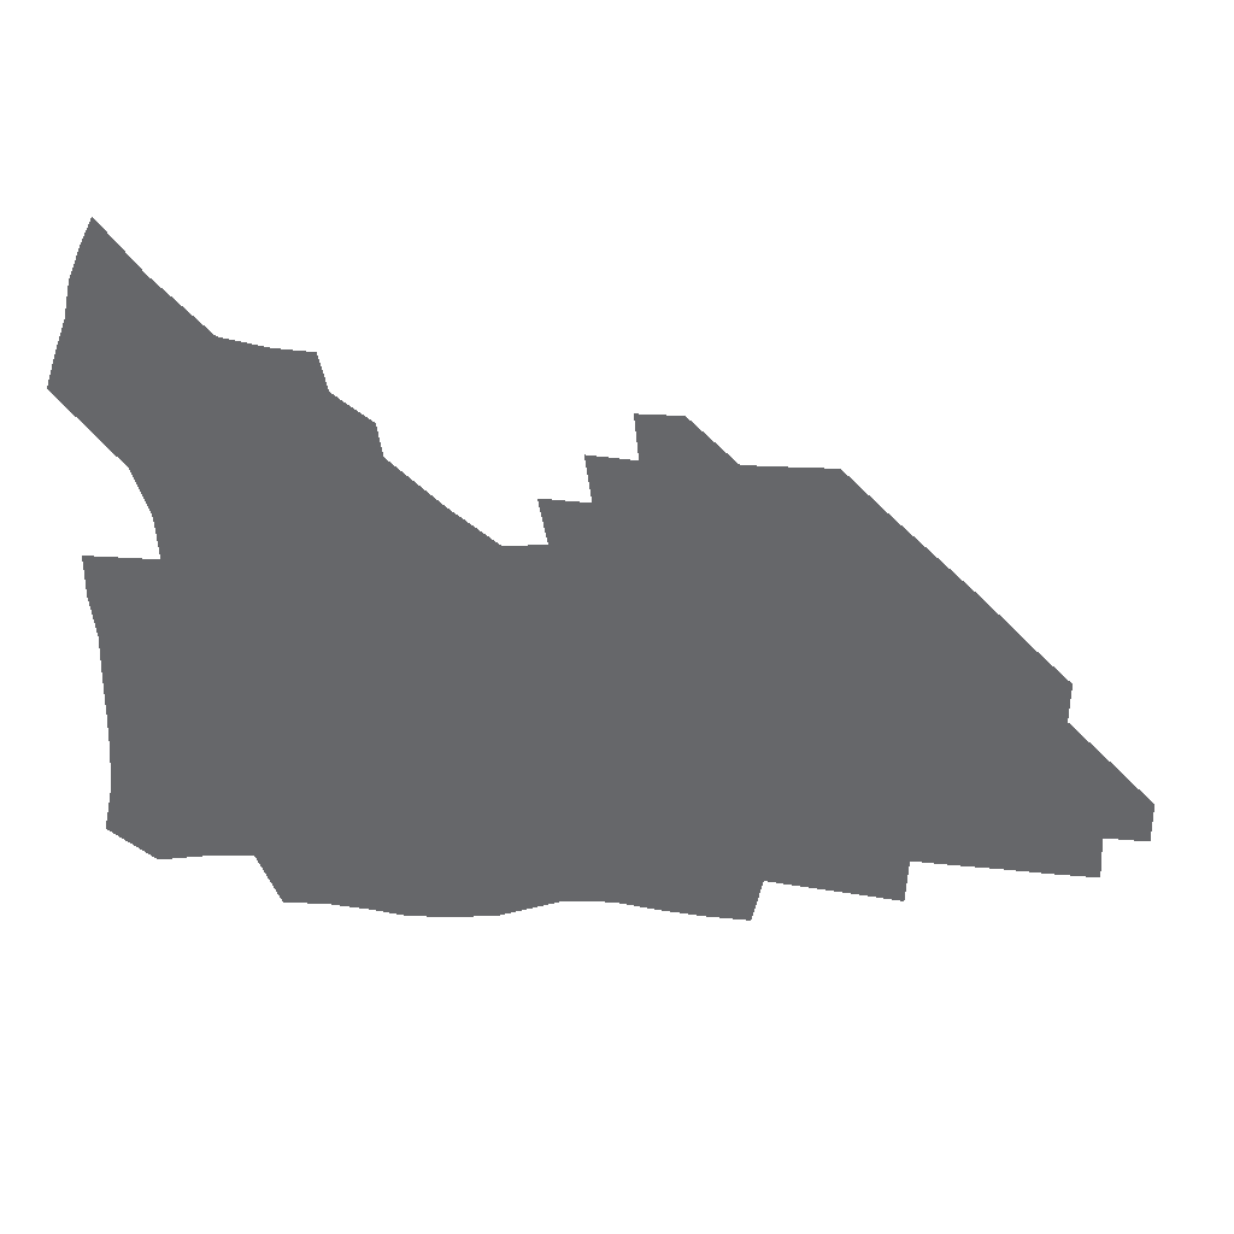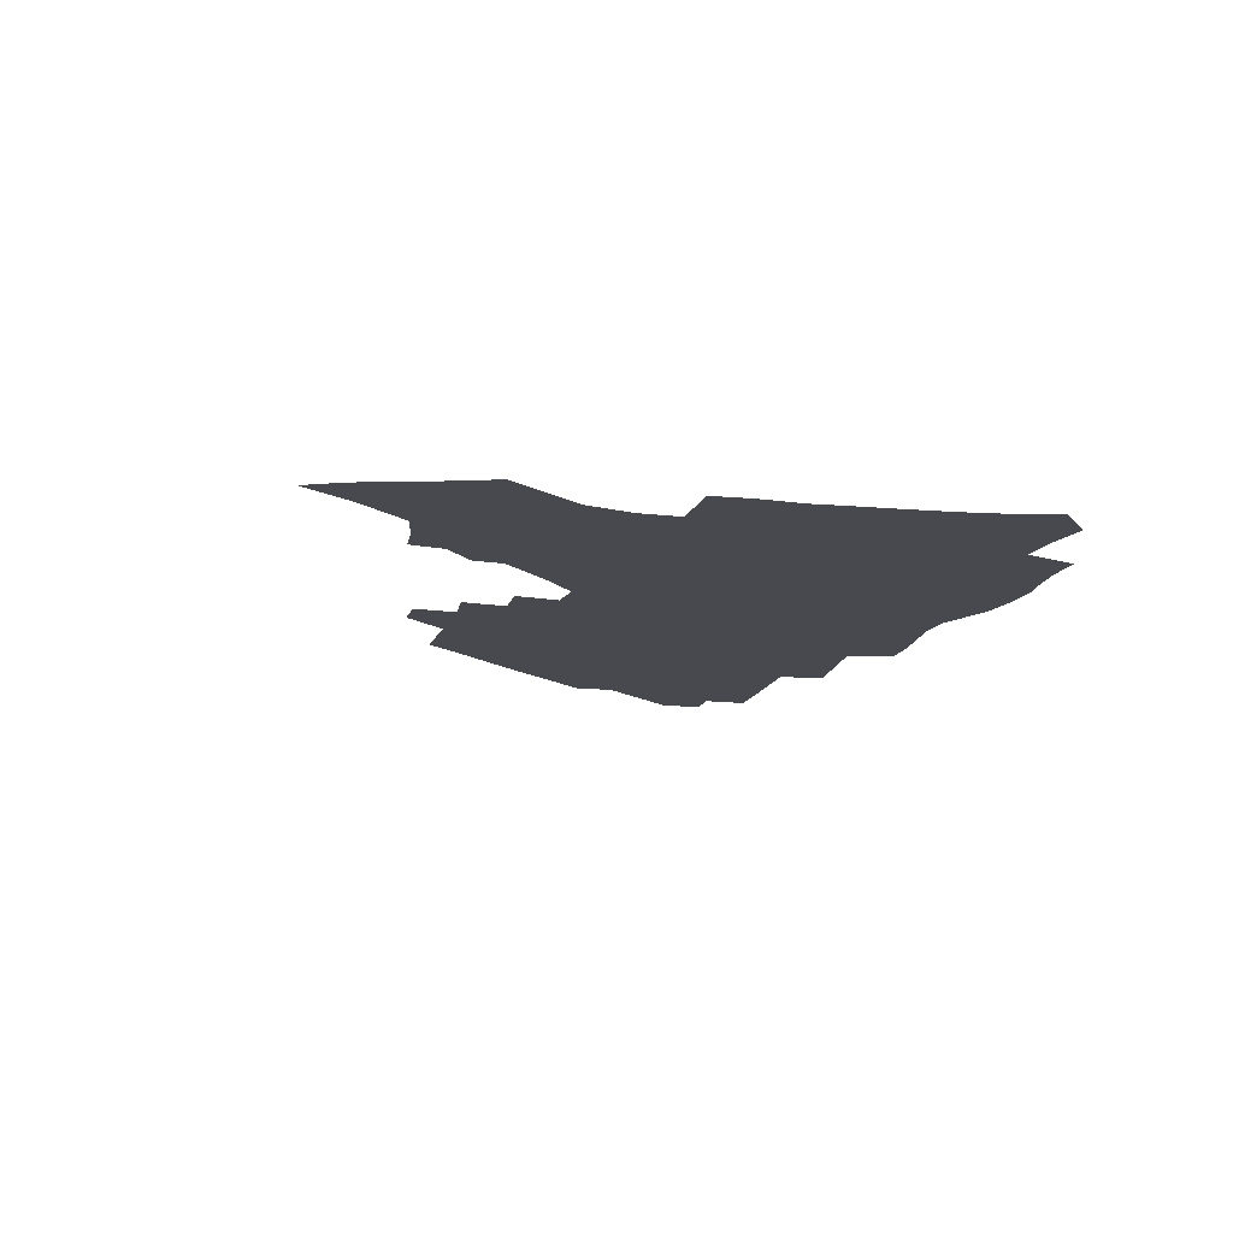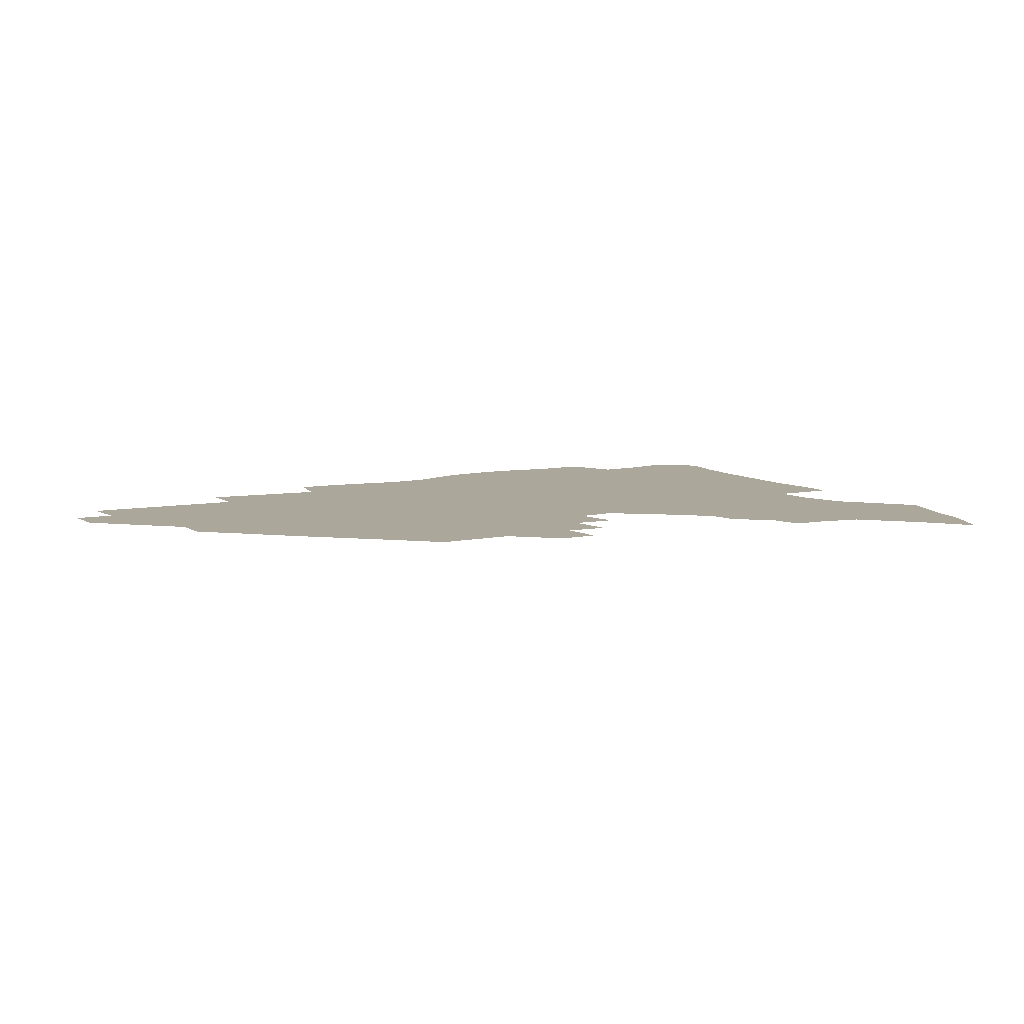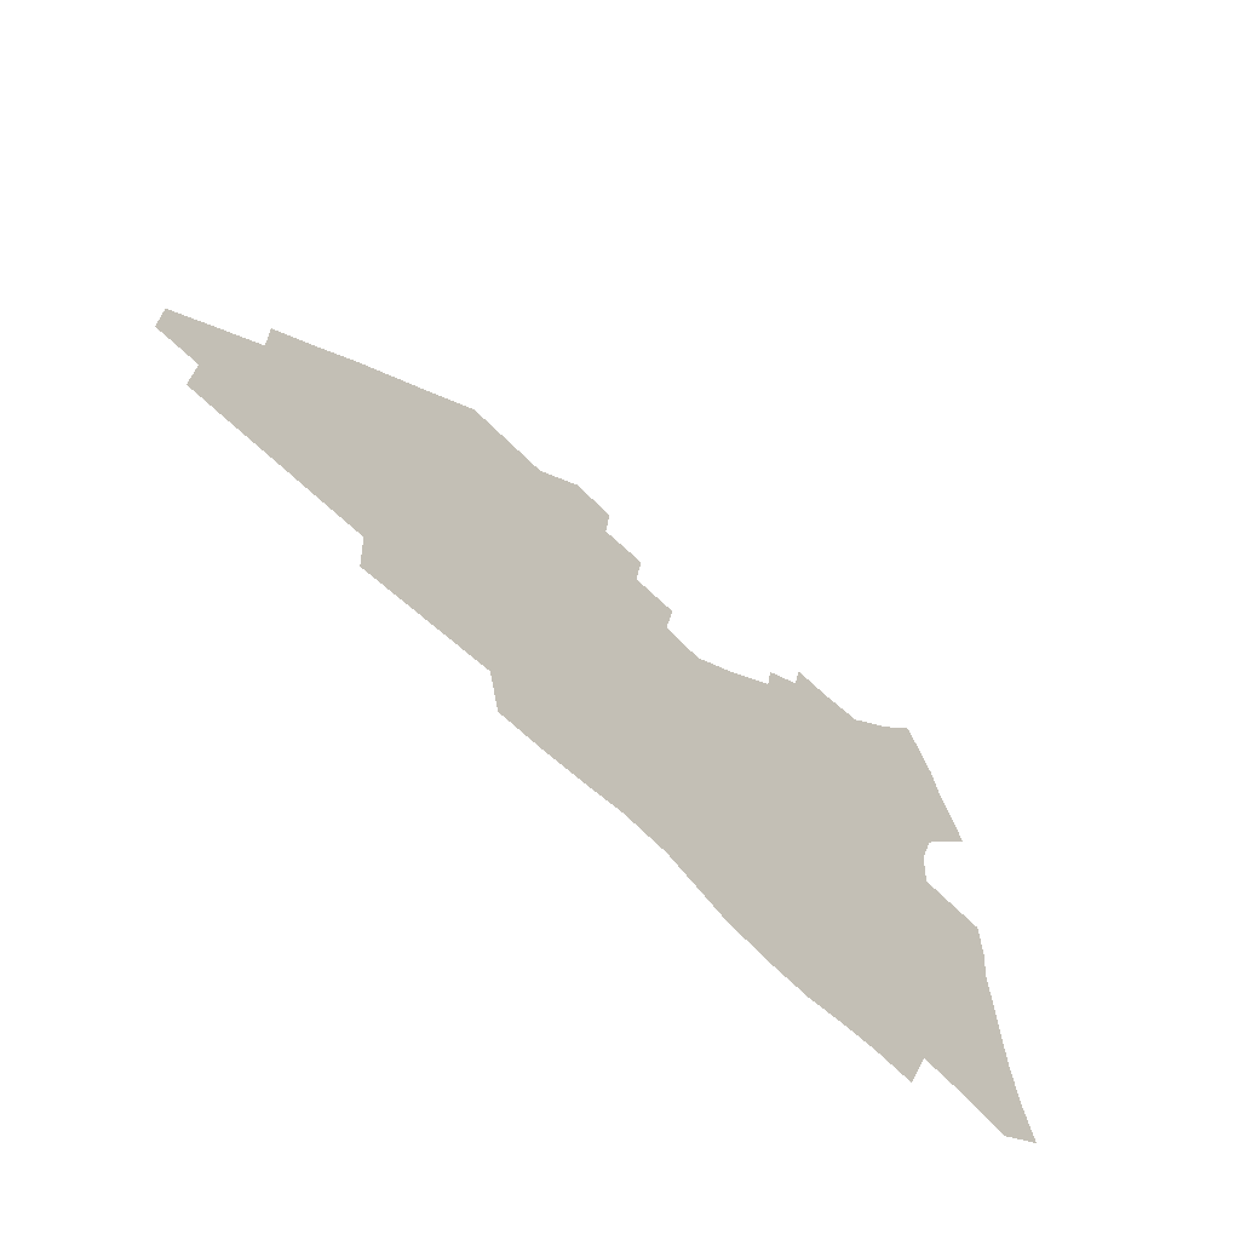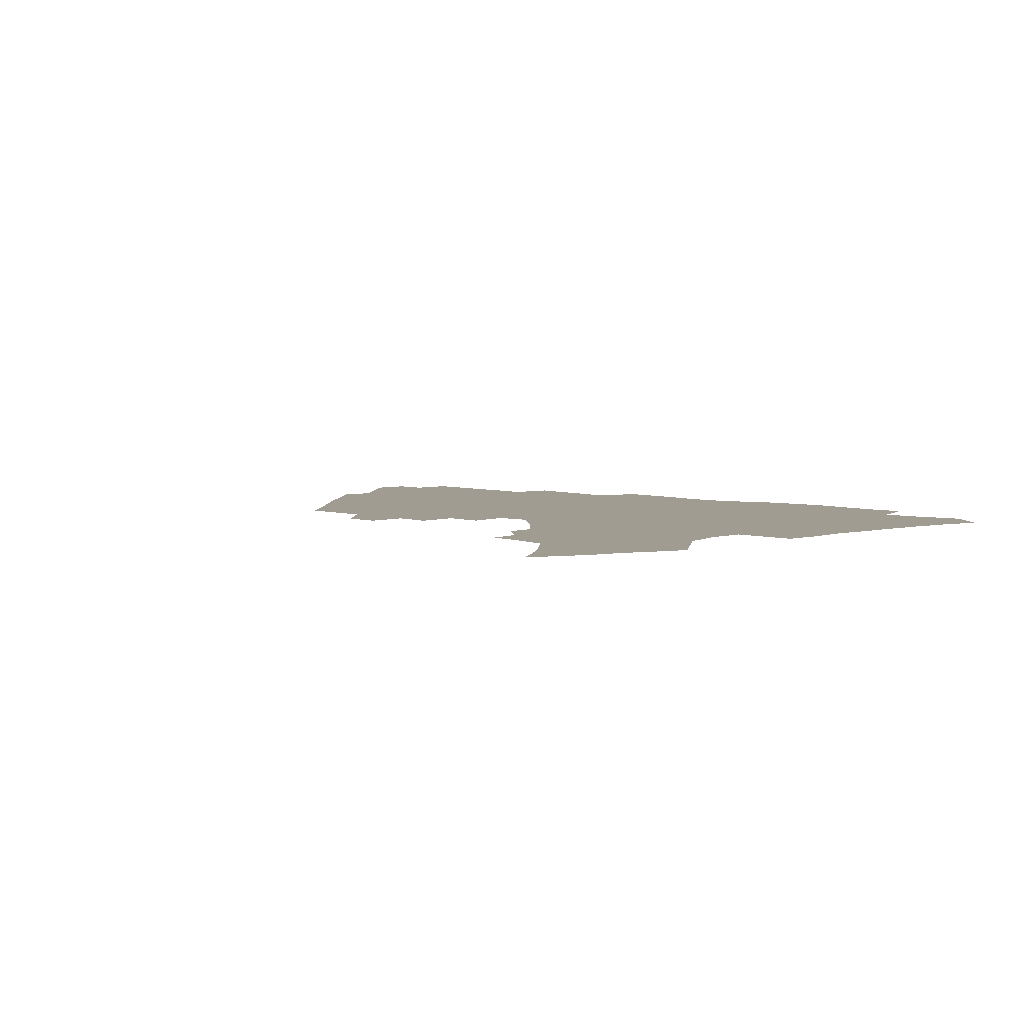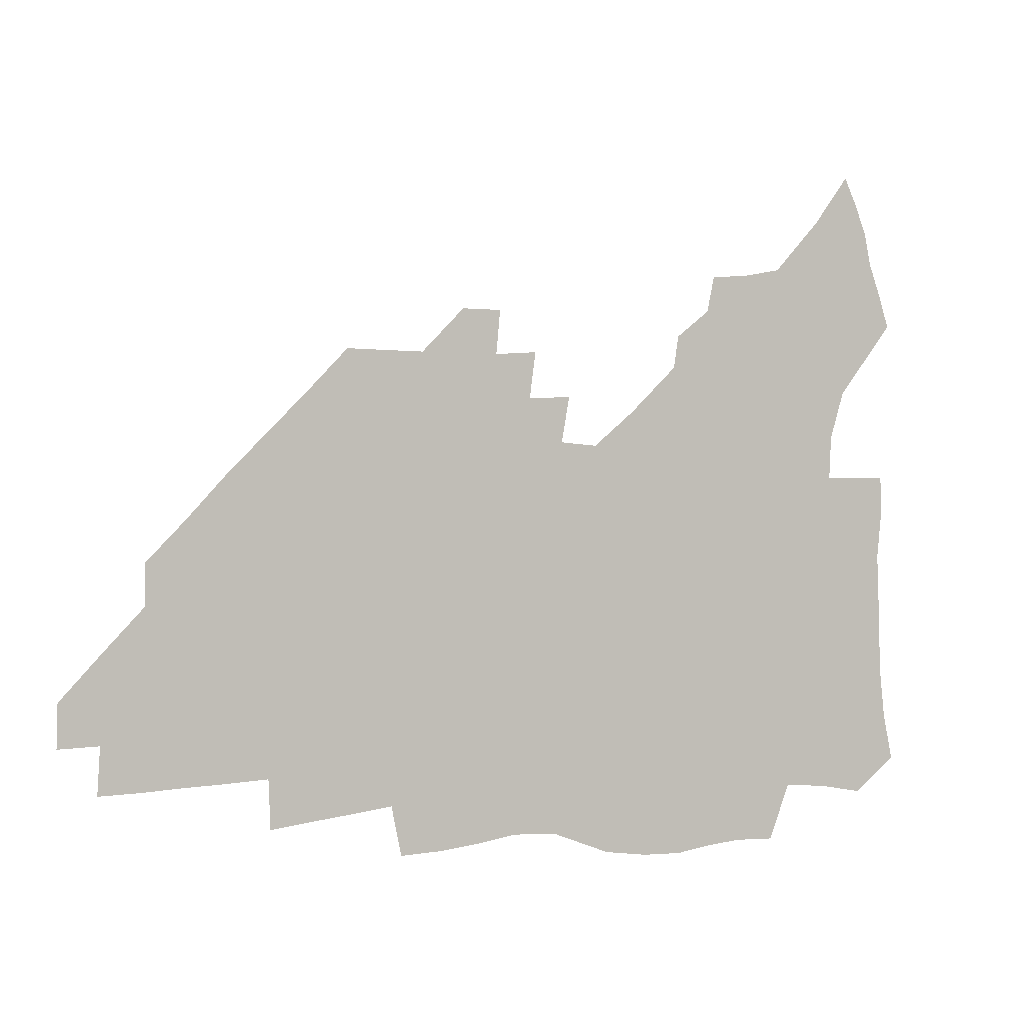
<metadata>
{"format":"obj","ext":"obj","renderer":"f3d","projection":"perspective","resolution":1024,"background":"white","views":[{"elev":37.3,"azim":5.1,"up":"+Y"},{"elev":-12.6,"azim":-103.6,"up":"+Z"},{"elev":8.2,"azim":149.7,"up":"+Z"},{"elev":-65.0,"azim":135.0,"up":"+Y"},{"elev":4.4,"azim":-132.9,"up":"+Z"},{"elev":0.9,"azim":153.5,"up":"+Y"}]}
</metadata>
<code>
v 259.2 188.5 0
v 262.8 205.6 0
v 264.5 221.6 0
v 265.2 237.4 0
v 265.6 253.3 0
v 266.2 269.3 0
v 264.6 285 0
v 264.8 300.7 0
v 275.6 175.9 0
v 280 193.7 0
v 282.6 209.6 0
v 284.8 225.3 0
v 285.6 240.2 0
v 286.1 255.2 0
v 288.6 270.6 0
v 289.3 285.6 0
v 289.4 300.8 0
v 288.6 316.5 0
v 283.1 334.1 0
v 261.6 360.9 0
v 265.7 373.3 0
v 270 385.2 0
v 272.6 397.6 0
v 277 408.7 0
v 282 419.1 0
v 293.2 179.1 0
v 297 196 0
v 300.4 212.2 0
v 302.2 227 0
v 302.8 241.4 0
v 304.1 256.1 0
v 307.3 271.1 0
v 307.9 285.2 0
v 307.2 299.4 0
v 307.3 313.4 0
v 307.9 327 0
v 304.4 342.5 0
v 297.5 360.1 0
v 291.6 377.1 0
v 293.9 389 0
v 295.8 400.8 0
v 308.6 180.2 0
v 312.7 197.2 0
v 315.2 212.5 0
v 316.9 227.2 0
v 318.4 241.8 0
v 320.1 256.3 0
v 323.1 271.1 0
v 324 285 0
v 323.5 298.7 0
v 324 312.1 0
v 323.4 325.5 0
v 320.9 339.9 0
v 319.4 353.5 0
v 316.7 367.6 0
v 313.9 381.6 0
v 316.6 159.8 0
v 324.4 181.9 0
v 327.8 197.8 0
v 330 212.7 0
v 331.2 227 0
v 333.3 241.7 0
v 335.1 256.1 0
v 338.8 271.2 0
v 339.8 284.9 0
v 339.4 298.4 0
v 338.5 311.8 0
v 337.2 325.3 0
v 335 339.5 0
v 334.8 351.7 0
v 333.1 364.4 0
v 329.4 378.7 0
v 331.5 160.4 0
v 338.4 181 0
v 342.9 198.2 0
v 344.9 212.9 0
v 347.1 227.7 0
v 348.4 241.9 0
v 351.2 256.7 0
v 354.1 271.4 0
v 355.4 284.9 0
v 354.6 298.2 0
v 352.3 312.2 0
v 350.3 326.2 0
v 348.3 340.1 0
v 347 352.5 0
v 345.6 364.5 0
v 342.8 377.9 0
v 345 159.2 0
v 353.5 181.5 0
v 358.3 198.6 0
v 361.2 213.9 0
v 362.9 228.3 0
v 365.4 243.2 0
v 367.1 257.4 0
v 369.1 271.5 0
v 369.7 284.9 0
v 369.5 297.9 0
v 367.5 311.5 0
v 364.4 326.2 0
v 360.5 342.7 0
v 358.7 354.5 0
v 358.2 157.2 0
v 369.2 182.5 0
v 374.4 199.7 0
v 377.8 215.1 0
v 379.1 229.3 0
v 382 244.3 0
v 383.3 258.3 0
v 383.9 271.8 0
v 383.8 285.1 0
v 383.2 298.2 0
v 381.3 311.7 0
v 378.8 325.5 0
v 373.1 157.7 0
v 385.1 183.3 0
v 391.4 201.5 0
v 393.6 216 0
v 395.6 230.5 0
v 396.8 244.6 0
v 397.2 258.3 0
v 397.5 271.9 0
v 397.4 285.4 0
v 396.4 299.1 0
v 394.6 312.7 0
v 389.6 159.9 0
v 402.3 185.6 0
v 407 202.1 0
v 408.8 216.4 0
v 410.3 230.6 0
v 410.7 244.4 0
v 411.3 258.3 0
v 411.3 272 0
v 411.7 285.7 0
v 410.3 299.9 0
v 408.7 313.9 0
v 405.7 330.7 0
v 411.8 168.4 0
v 418.7 187.1 0
v 421.4 201.7 0
v 423.2 216.1 0
v 424.8 230.5 0
v 425 244.3 0
v 425.7 258.4 0
v 425.6 272.4 0
v 425.2 286.5 0
v 424.5 300.6 0
v 423.1 315.2 0
v 422.1 330.1 0
v 419.7 347.1 0
v 428.3 169.3 0
v 433.5 186.6 0
v 435.8 201.2 0
v 437.5 215.6 0
v 438.7 230 0
v 439.4 244.2 0
v 439.8 258.3 0
v 439.7 272.4 0
v 439.5 286.6 0
v 439.2 300.7 0
v 438.2 315.3 0
v 436.9 330.7 0
v 435.8 346 0
v 434.3 362.2 0
v 443.1 167 0
v 448 185.3 0
v 450.2 200.2 0
v 452.3 215.4 0
v 453.1 229.5 0
v 453.5 243.8 0
v 453.8 258 0
v 454.1 272.4 0
v 453.6 286.8 0
v 453.5 301 0
v 452.7 315.8 0
v 451.8 330.7 0
v 450.8 345.9 0
v 449.2 362.3 0
v 458.4 165.4 0
v 462.6 183.7 0
v 465 199.5 0
v 466.5 214.5 0
v 467.5 229 0
v 467.9 243.4 0
v 468.2 257.8 0
v 468.7 272.2 0
v 468.4 286.6 0
v 467.9 301.3 0
v 467.3 316 0
v 466.6 330.6 0
v 465.4 346.2 0
v 473.9 164.8 0
v 477.7 182.9 0
v 479.7 198.6 0
v 480.9 213.4 0
v 481.9 228.5 0
v 482.5 243.2 0
v 482.6 257.7 0
v 482.8 272.2 0
v 482.8 286.6 0
v 482.2 301.9 0
v 481.7 316.3 0
v 481 331 0
v 480 346.4 0
v 492.9 181.1 0
v 494.5 197.9 0
v 495.5 212.7 0
v 496.5 228.2 0
v 497.2 243 0
v 497.2 257.5 0
v 497.3 272 0
v 497.1 286.6 0
v 496.5 301.9 0
v 496.1 316.4 0
v 495.5 331 0
v 494.6 346.7 0
v 508.3 179.4 0
v 509.4 196.7 0
v 510.3 212.5 0
v 511 227.8 0
v 511.4 242.8 0
v 511.6 257.3 0
v 511.7 271.9 0
v 511.5 286.5 0
v 511 301.7 0
v 510.5 316.4 0
v 509.9 331 0
v 523.7 177.6 0
v 524.5 195.4 0
v 525.2 211.5 0
v 525.5 227.4 0
v 525.8 242.4 0
v 525.9 257.2 0
v 525.9 271.8 0
v 525.7 286.5 0
v 525.4 301.4 0
v 524.9 316.4 0
v 539.8 194.7 0
v 540 211.3 0
v 540 227.2 0
v 540.2 242.1 0
v 540.3 256.9 0
v 540 271.8 0
v 539.9 286.5 0
v 539.8 301.9 0
v 555.2 194.2 0
v 554.7 211.3 0
v 554.7 226.8 0
v 554.9 241.8 0
v 554.6 257 0
v 554.4 271.8 0
v 554.2 286.6 0
v 570.6 193.5 0
v 569.8 210.5 0
v 569.4 226.4 0
v 569.3 241.7 0
v 568.9 256.9 0
v 568.9 271.8 0
v 585.7 193.2 0
v 584.7 210.2 0
v 584.5 225.8 0
v 583.7 241.8 0
v 599.6 209.8 0
v 599.2 225.5 0
f 9 10 1
f 1 10 2
f 10 11 2
f 2 11 3
f 11 12 3
f 3 12 4
f 12 13 4
f 4 13 5
f 13 14 5
f 5 14 6
f 14 15 6
f 6 15 7
f 15 16 7
f 7 16 8
f 16 17 8
f 9 26 10
f 26 27 10
f 10 27 11
f 27 28 11
f 11 28 12
f 28 29 12
f 12 29 13
f 29 30 13
f 13 30 14
f 30 31 14
f 14 31 15
f 31 32 15
f 15 32 16
f 32 33 16
f 16 33 17
f 33 34 17
f 17 34 18
f 34 35 18
f 18 35 19
f 35 36 19
f 19 36 20
f 36 37 20
f 20 37 21
f 37 38 21
f 21 38 22
f 38 39 22
f 22 39 23
f 39 40 23
f 23 40 24
f 40 41 24
f 24 41 25
f 26 42 27
f 42 43 27
f 27 43 28
f 43 44 28
f 28 44 29
f 44 45 29
f 29 45 30
f 45 46 30
f 30 46 31
f 46 47 31
f 31 47 32
f 47 48 32
f 32 48 33
f 48 49 33
f 33 49 34
f 49 50 34
f 34 50 35
f 50 51 35
f 35 51 36
f 51 52 36
f 36 52 37
f 52 53 37
f 37 53 38
f 53 54 38
f 38 54 39
f 54 55 39
f 39 55 40
f 55 56 40
f 40 56 41
f 57 58 42
f 42 58 43
f 58 59 43
f 43 59 44
f 59 60 44
f 44 60 45
f 60 61 45
f 45 61 46
f 61 62 46
f 46 62 47
f 62 63 47
f 47 63 48
f 63 64 48
f 48 64 49
f 64 65 49
f 49 65 50
f 65 66 50
f 50 66 51
f 66 67 51
f 51 67 52
f 67 68 52
f 52 68 53
f 68 69 53
f 53 69 54
f 69 70 54
f 54 70 55
f 70 71 55
f 55 71 56
f 71 72 56
f 57 73 58
f 73 74 58
f 58 74 59
f 74 75 59
f 59 75 60
f 75 76 60
f 60 76 61
f 76 77 61
f 61 77 62
f 77 78 62
f 62 78 63
f 78 79 63
f 63 79 64
f 79 80 64
f 64 80 65
f 80 81 65
f 65 81 66
f 81 82 66
f 66 82 67
f 82 83 67
f 67 83 68
f 83 84 68
f 68 84 69
f 84 85 69
f 69 85 70
f 85 86 70
f 70 86 71
f 86 87 71
f 71 87 72
f 87 88 72
f 73 89 74
f 89 90 74
f 74 90 75
f 90 91 75
f 75 91 76
f 91 92 76
f 76 92 77
f 92 93 77
f 77 93 78
f 93 94 78
f 78 94 79
f 94 95 79
f 79 95 80
f 95 96 80
f 80 96 81
f 96 97 81
f 81 97 82
f 97 98 82
f 82 98 83
f 98 99 83
f 83 99 84
f 99 100 84
f 84 100 85
f 100 101 85
f 85 101 86
f 101 102 86
f 86 102 87
f 89 103 90
f 103 104 90
f 90 104 91
f 104 105 91
f 91 105 92
f 105 106 92
f 92 106 93
f 106 107 93
f 93 107 94
f 107 108 94
f 94 108 95
f 108 109 95
f 95 109 96
f 109 110 96
f 96 110 97
f 110 111 97
f 97 111 98
f 111 112 98
f 98 112 99
f 112 113 99
f 99 113 100
f 113 114 100
f 100 114 101
f 103 115 104
f 115 116 104
f 104 116 105
f 116 117 105
f 105 117 106
f 117 118 106
f 106 118 107
f 118 119 107
f 107 119 108
f 119 120 108
f 108 120 109
f 120 121 109
f 109 121 110
f 121 122 110
f 110 122 111
f 122 123 111
f 111 123 112
f 123 124 112
f 112 124 113
f 124 125 113
f 113 125 114
f 115 126 116
f 126 127 116
f 116 127 117
f 127 128 117
f 117 128 118
f 128 129 118
f 118 129 119
f 129 130 119
f 119 130 120
f 130 131 120
f 120 131 121
f 131 132 121
f 121 132 122
f 132 133 122
f 122 133 123
f 133 134 123
f 123 134 124
f 134 135 124
f 124 135 125
f 135 136 125
f 126 138 127
f 138 139 127
f 127 139 128
f 139 140 128
f 128 140 129
f 140 141 129
f 129 141 130
f 141 142 130
f 130 142 131
f 142 143 131
f 131 143 132
f 143 144 132
f 132 144 133
f 144 145 133
f 133 145 134
f 145 146 134
f 134 146 135
f 146 147 135
f 135 147 136
f 147 148 136
f 136 148 137
f 148 149 137
f 138 151 139
f 151 152 139
f 139 152 140
f 152 153 140
f 140 153 141
f 153 154 141
f 141 154 142
f 154 155 142
f 142 155 143
f 155 156 143
f 143 156 144
f 156 157 144
f 144 157 145
f 157 158 145
f 145 158 146
f 158 159 146
f 146 159 147
f 159 160 147
f 147 160 148
f 160 161 148
f 148 161 149
f 161 162 149
f 149 162 150
f 162 163 150
f 151 165 152
f 165 166 152
f 152 166 153
f 166 167 153
f 153 167 154
f 167 168 154
f 154 168 155
f 168 169 155
f 155 169 156
f 169 170 156
f 156 170 157
f 170 171 157
f 157 171 158
f 171 172 158
f 158 172 159
f 172 173 159
f 159 173 160
f 173 174 160
f 160 174 161
f 174 175 161
f 161 175 162
f 175 176 162
f 162 176 163
f 176 177 163
f 163 177 164
f 177 178 164
f 165 179 166
f 179 180 166
f 166 180 167
f 180 181 167
f 167 181 168
f 181 182 168
f 168 182 169
f 182 183 169
f 169 183 170
f 183 184 170
f 170 184 171
f 184 185 171
f 171 185 172
f 185 186 172
f 172 186 173
f 186 187 173
f 173 187 174
f 187 188 174
f 174 188 175
f 188 189 175
f 175 189 176
f 189 190 176
f 176 190 177
f 190 191 177
f 177 191 178
f 179 192 180
f 192 193 180
f 180 193 181
f 193 194 181
f 181 194 182
f 194 195 182
f 182 195 183
f 195 196 183
f 183 196 184
f 196 197 184
f 184 197 185
f 197 198 185
f 185 198 186
f 198 199 186
f 186 199 187
f 199 200 187
f 187 200 188
f 200 201 188
f 188 201 189
f 201 202 189
f 189 202 190
f 202 203 190
f 190 203 191
f 203 204 191
f 193 205 194
f 205 206 194
f 194 206 195
f 206 207 195
f 195 207 196
f 207 208 196
f 196 208 197
f 208 209 197
f 197 209 198
f 209 210 198
f 198 210 199
f 210 211 199
f 199 211 200
f 211 212 200
f 200 212 201
f 212 213 201
f 201 213 202
f 213 214 202
f 202 214 203
f 214 215 203
f 203 215 204
f 215 216 204
f 205 217 206
f 217 218 206
f 206 218 207
f 218 219 207
f 207 219 208
f 219 220 208
f 208 220 209
f 220 221 209
f 209 221 210
f 221 222 210
f 210 222 211
f 222 223 211
f 211 223 212
f 223 224 212
f 212 224 213
f 224 225 213
f 213 225 214
f 225 226 214
f 214 226 215
f 226 227 215
f 215 227 216
f 217 228 218
f 228 229 218
f 218 229 219
f 229 230 219
f 219 230 220
f 230 231 220
f 220 231 221
f 231 232 221
f 221 232 222
f 232 233 222
f 222 233 223
f 233 234 223
f 223 234 224
f 234 235 224
f 224 235 225
f 235 236 225
f 225 236 226
f 236 237 226
f 226 237 227
f 229 238 230
f 238 239 230
f 230 239 231
f 239 240 231
f 231 240 232
f 240 241 232
f 232 241 233
f 241 242 233
f 233 242 234
f 242 243 234
f 234 243 235
f 243 244 235
f 235 244 236
f 244 245 236
f 236 245 237
f 238 246 239
f 246 247 239
f 239 247 240
f 247 248 240
f 240 248 241
f 248 249 241
f 241 249 242
f 249 250 242
f 242 250 243
f 250 251 243
f 243 251 244
f 251 252 244
f 244 252 245
f 246 253 247
f 253 254 247
f 247 254 248
f 254 255 248
f 248 255 249
f 255 256 249
f 249 256 250
f 256 257 250
f 250 257 251
f 257 258 251
f 251 258 252
f 253 259 254
f 259 260 254
f 254 260 255
f 260 261 255
f 255 261 256
f 261 262 256
f 256 262 257
f 260 263 261
f 263 264 261
f 261 264 262

</code>
